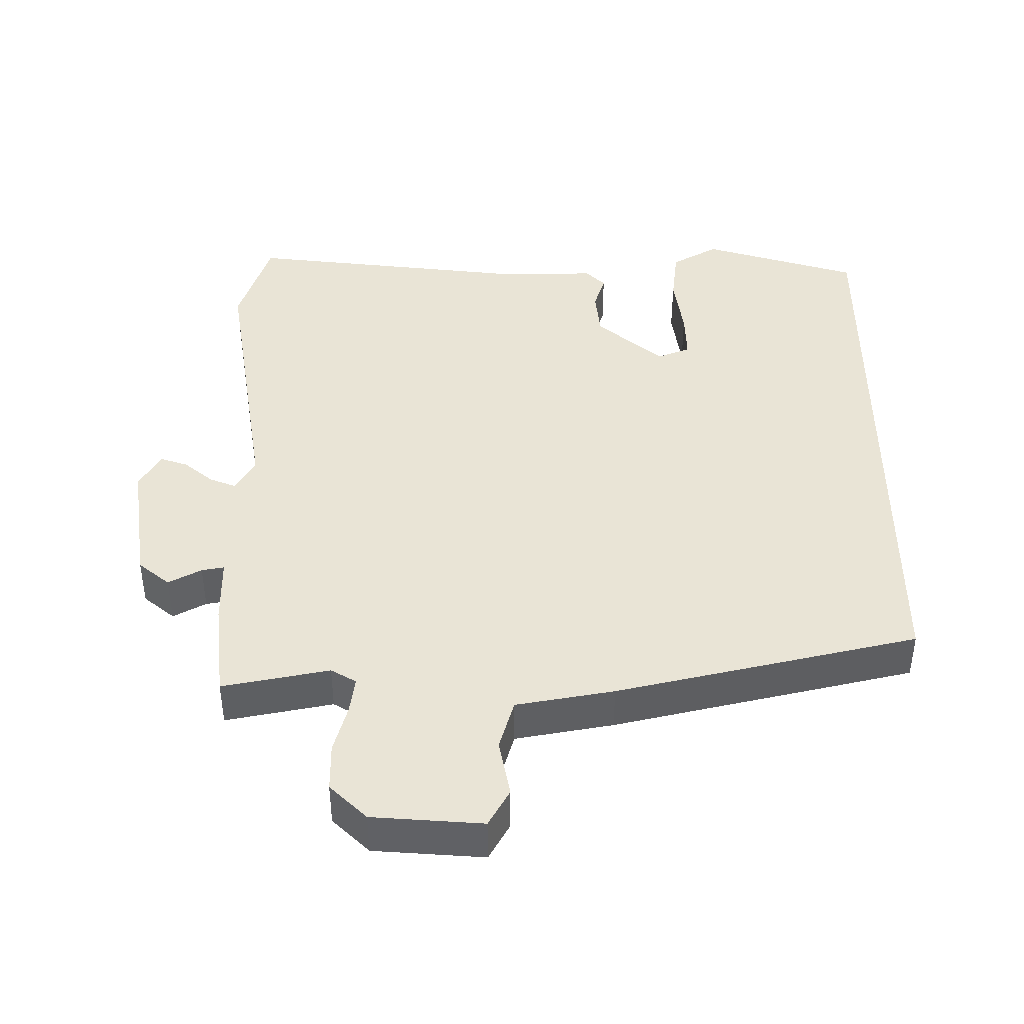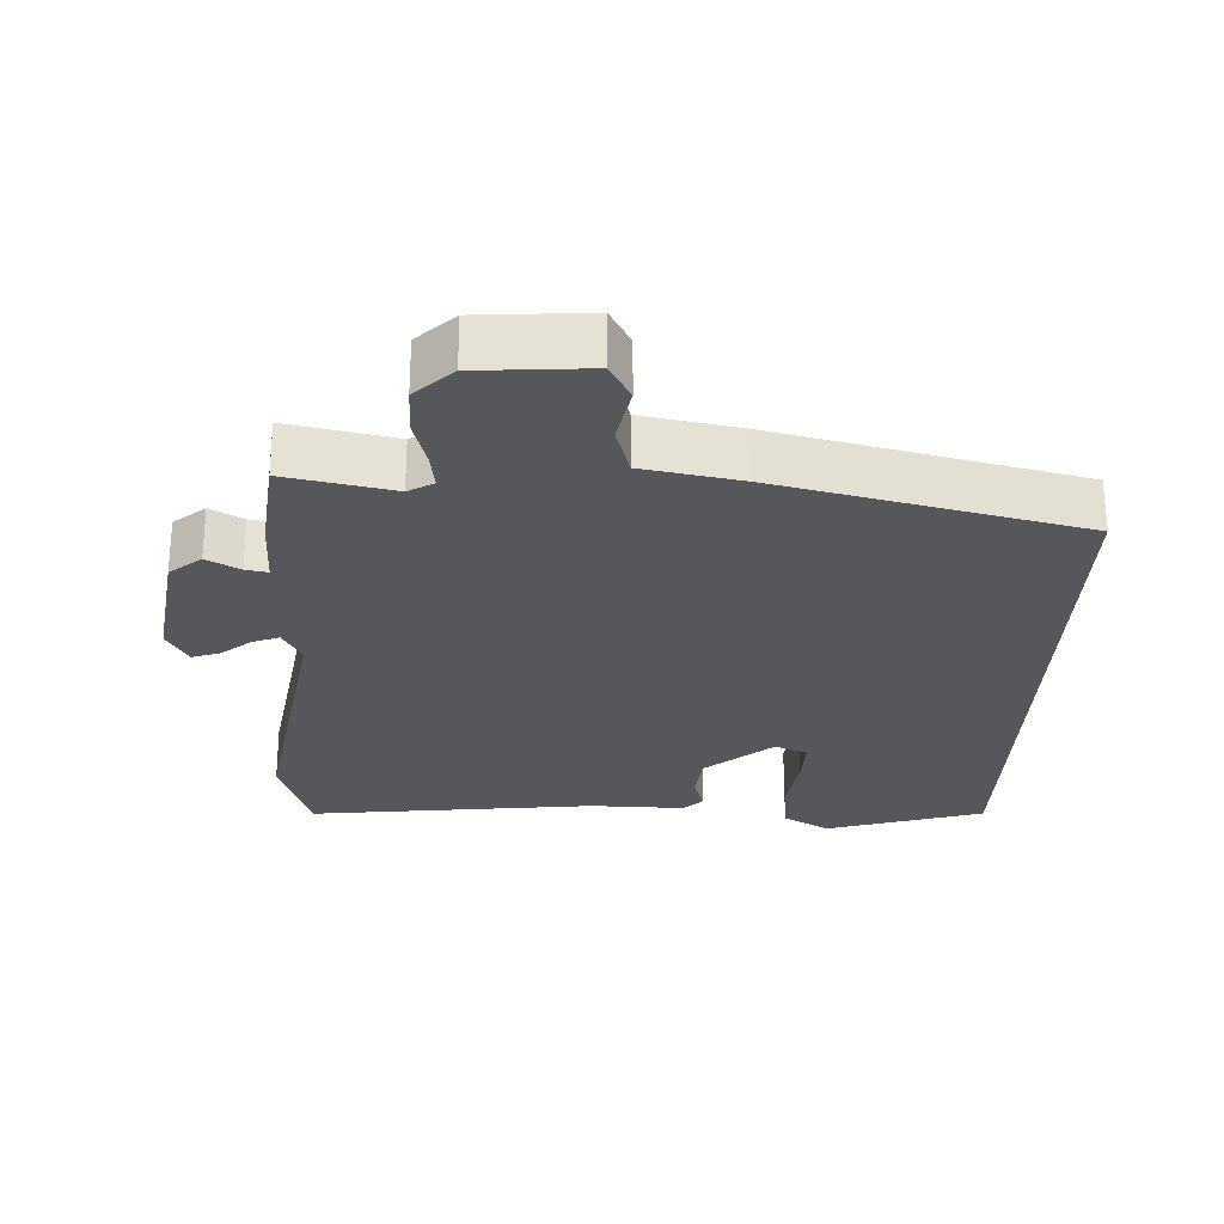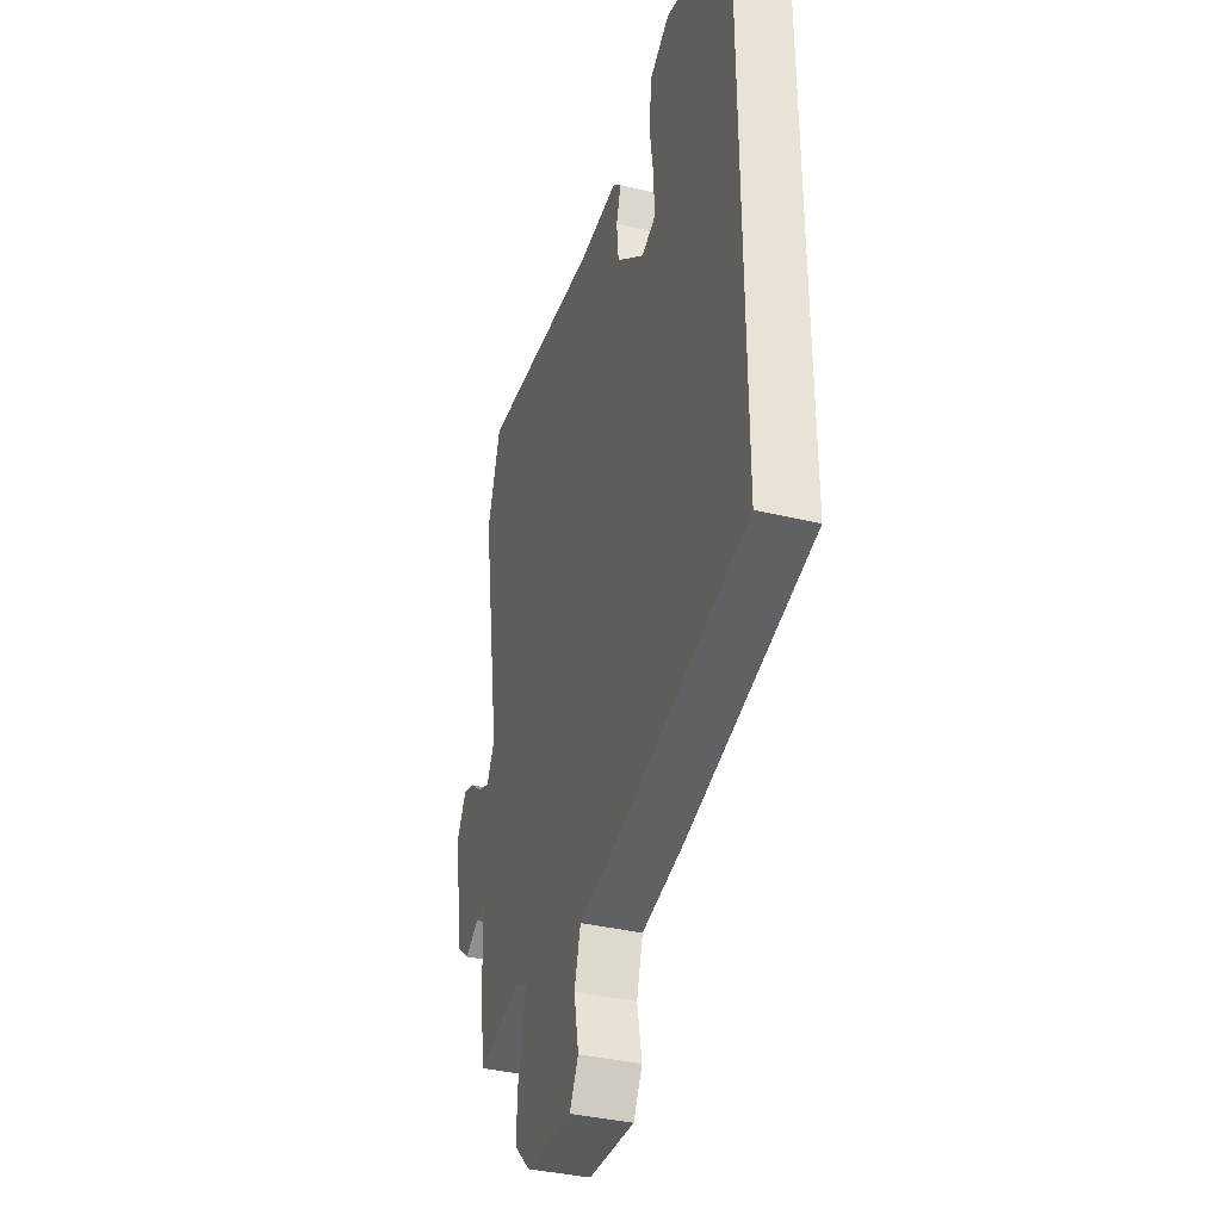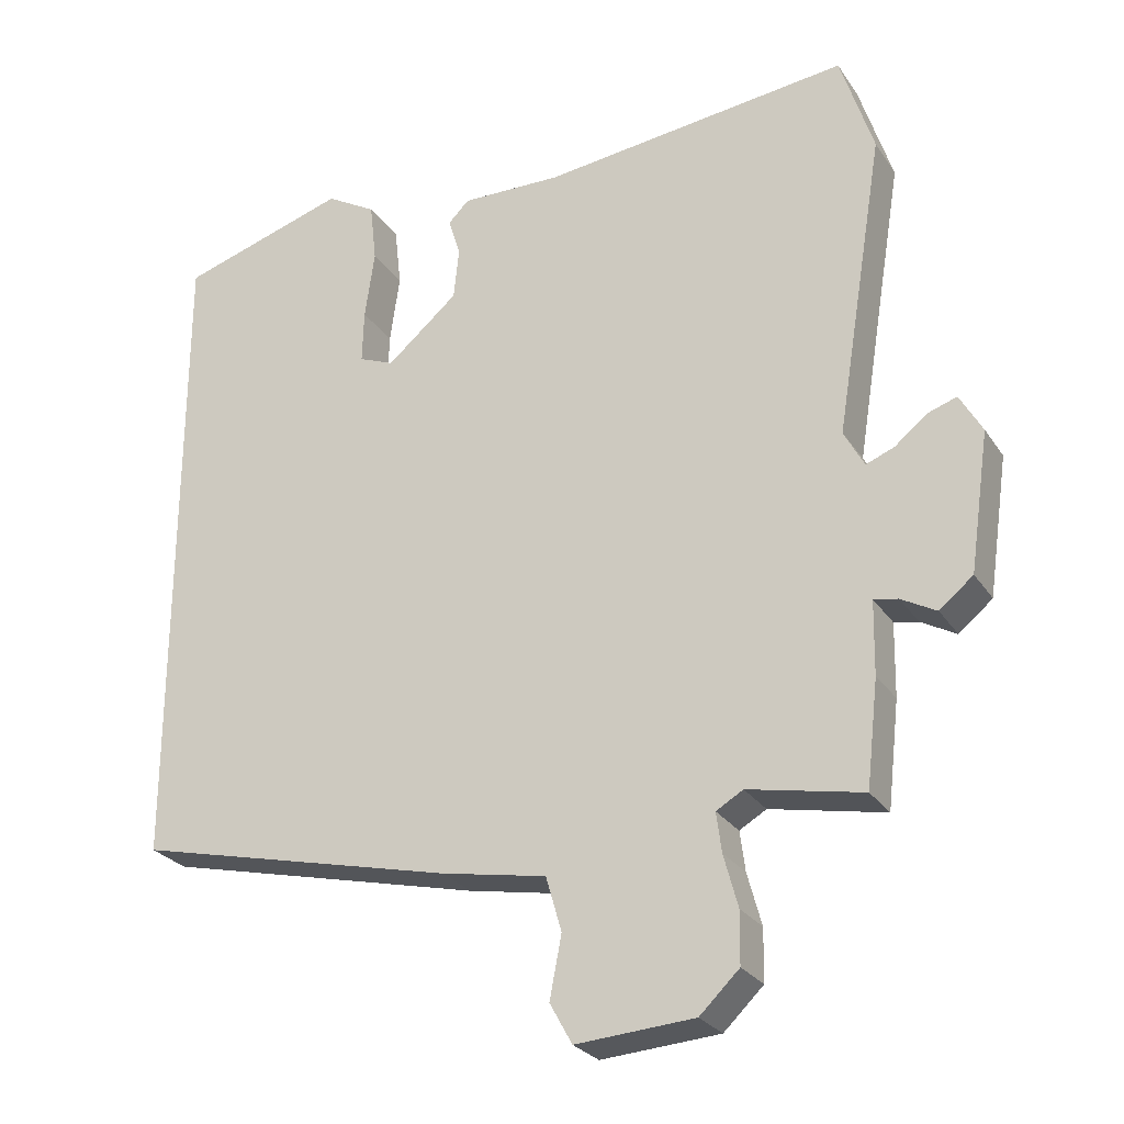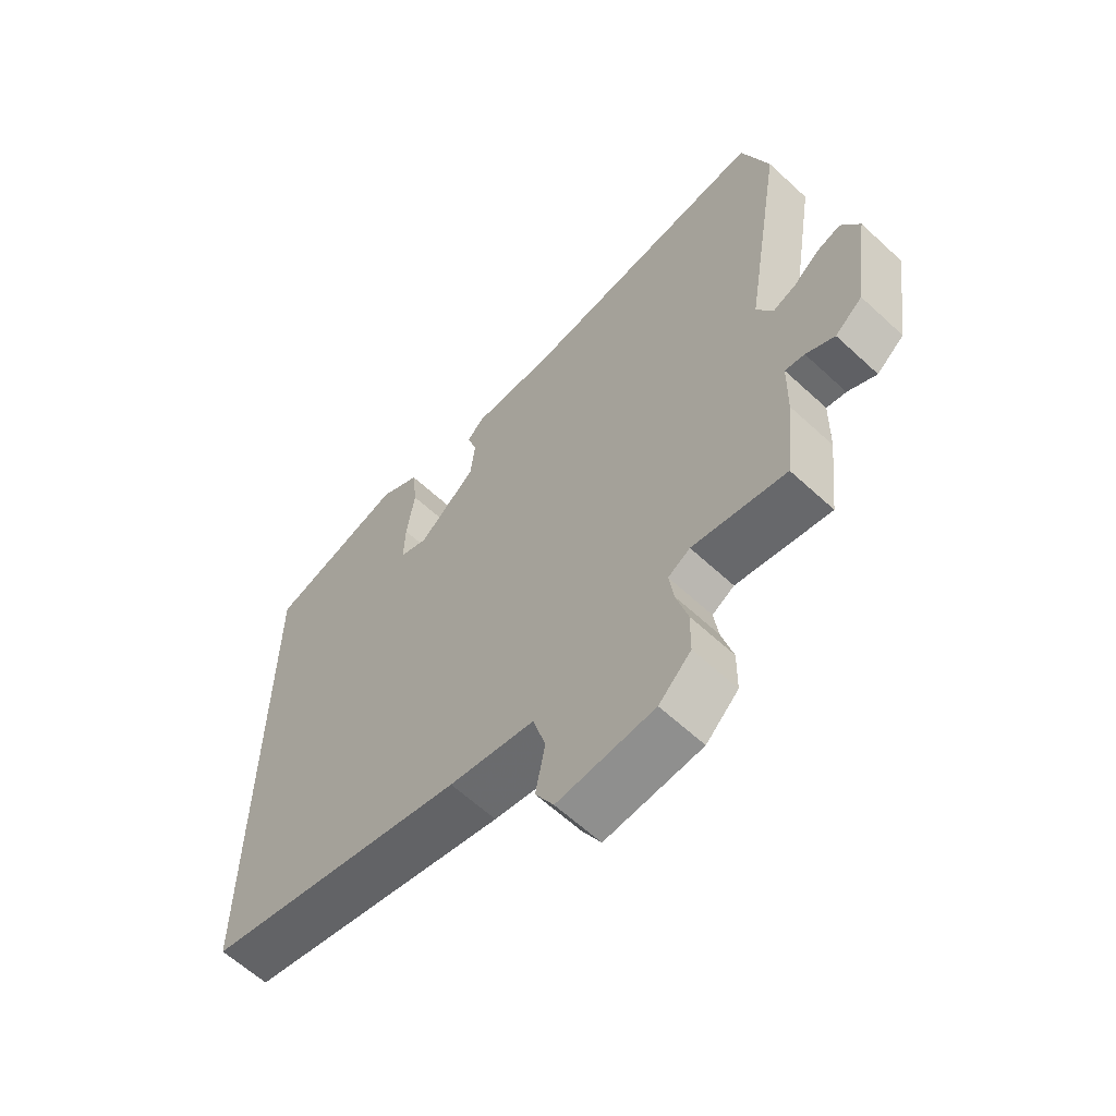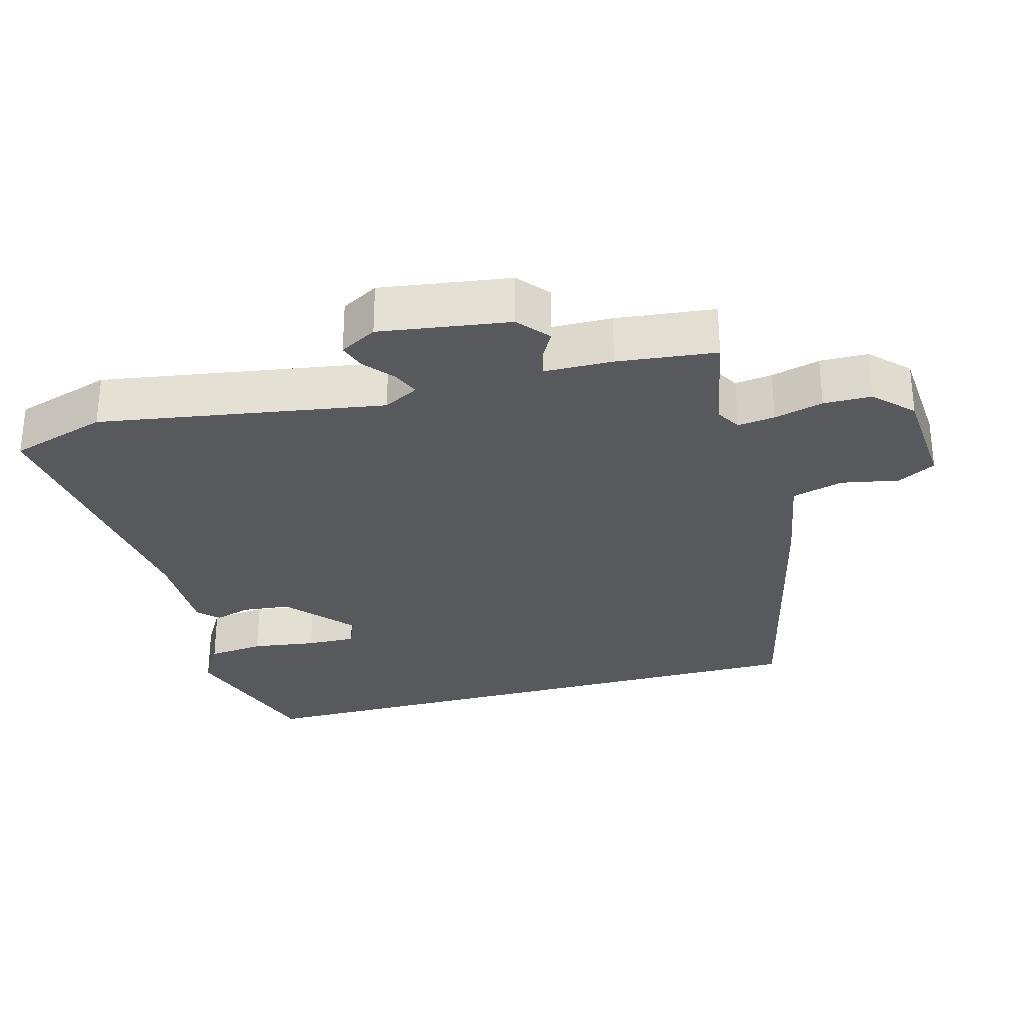
<metadata>
{"format":"obj","ext":"obj","renderer":"f3d","projection":"perspective","resolution":1024,"background":"white","views":[{"elev":42.4,"azim":-179.9,"up":"+Y"},{"elev":-26.7,"azim":177.7,"up":"+Y"},{"elev":-37.2,"azim":-107.1,"up":"+Z"},{"elev":-26.7,"azim":26.5,"up":"+Z"},{"elev":-62.0,"azim":46.8,"up":"+Z"},{"elev":-29.2,"azim":105.4,"up":"+Y"}]}
</metadata>
<code>
v -0.5 0.07 0.474
v -0.275 0.07 0.543
v -0.208 0.07 0.504
v -0.199 0.07 0.423
v -0.212 0.07 0.331
v -0.214 0.07 0.26
v -0.167 0.07 0.241
v -0.072 0.07 0.322
v -0.065 0.07 0.391
v -0.081 0.07 0.443
v -0.053 0.07 0.471
v 0.082 0.07 0.468
v 0.495 0.07 0.515
v 0.539 0.07 0.376
v 0.473 0.07 -0.03
v 0.5 0.07 -0.08
v 0.538 0.07 -0.065
v 0.581 0.07 -0.03
v 0.62 0.07 -0.017
v 0.65 0.07 -0.07
v 0.623 0.07 -0.255
v 0.578 0.07 -0.292
v 0.531 0.07 -0.266
v 0.499 0.07 -0.26
v 0.497 0.07 -0.358
v 0.481 0.07 -0.499
v 0.328 0.07 -0.468
v 0.292 0.07 -0.489
v 0.299 0.07 -0.542
v 0.318 0.07 -0.612
v 0.317 0.07 -0.681
v 0.264 0.07 -0.732
v 0.106 0.07 -0.743
v 0.076 0.07 -0.689
v 0.092 0.07 -0.606
v 0.071 0.07 -0.533
v -0.069 0.07 -0.507
v -0.5 0.07 -0.405
v -0.5 0 0.474
v -0.275 0 0.543
v -0.208 0 0.504
v -0.199 0 0.423
v -0.212 0 0.331
v -0.214 0 0.26
v -0.167 0 0.241
v -0.072 0 0.322
v -0.065 0 0.391
v -0.081 0 0.443
v -0.053 0 0.471
v 0.082 0 0.468
v 0.495 0 0.515
v 0.539 0 0.376
v 0.473 0 -0.03
v 0.5 0 -0.08
v 0.538 0 -0.065
v 0.581 0 -0.03
v 0.62 0 -0.017
v 0.65 0 -0.07
v 0.623 0 -0.255
v 0.578 0 -0.292
v 0.531 0 -0.266
v 0.499 0 -0.26
v 0.497 0 -0.358
v 0.481 0 -0.499
v 0.328 0 -0.468
v 0.292 0 -0.489
v 0.299 0 -0.542
v 0.318 0 -0.612
v 0.317 0 -0.681
v 0.264 0 -0.732
v 0.106 0 -0.743
v 0.076 0 -0.689
v 0.092 0 -0.606
v 0.071 0 -0.533
v -0.069 0 -0.507
v -0.5 0 -0.405
f 36 37 38 1
f 33 34 35
f 32 33 35
f 31 32 35
f 30 31 35
f 29 30 35
f 28 29 35 36
f 27 28 36 1
f 24 25 26 27
f 21 22 23
f 20 21 23
f 19 20 23
f 18 19 23
f 17 18 23
f 16 17 23 24
f 15 16 24 27
f 14 15 27
f 13 14 27
f 12 13 27
f 11 12 27
f 10 11 27
f 9 10 27
f 3 4 5
f 2 3 5
f 1 2 5
f 1 5 6
f 27 1 6
f 8 9 27
f 7 8 27
f 6 7 27
f 39 76 75 74
f 73 72 71
f 73 71 70
f 73 70 69
f 73 69 68
f 73 68 67
f 74 73 67 66
f 39 74 66 65
f 65 64 63 62
f 61 60 59
f 61 59 58
f 61 58 57
f 61 57 56
f 61 56 55
f 62 61 55 54
f 65 62 54 53
f 65 53 52
f 65 52 51
f 65 51 50
f 65 50 49
f 65 49 48
f 65 48 47
f 43 42 41
f 43 41 40
f 43 40 39
f 44 43 39
f 44 39 65
f 65 47 46
f 65 46 45
f 65 45 44
f 1 39 40 2
f 2 40 41 3
f 3 41 42 4
f 4 42 43 5
f 5 43 44 6
f 6 44 45 7
f 7 45 46 8
f 8 46 47 9
f 9 47 48 10
f 10 48 49 11
f 11 49 50 12
f 12 50 51 13
f 13 51 52 14
f 14 52 53 15
f 15 53 54 16
f 16 54 55 17
f 17 55 56 18
f 18 56 57 19
f 19 57 58 20
f 20 58 59 21
f 21 59 60 22
f 22 60 61 23
f 23 61 62 24
f 24 62 63 25
f 25 63 64 26
f 26 64 65 27
f 27 65 66 28
f 28 66 67 29
f 29 67 68 30
f 30 68 69 31
f 31 69 70 32
f 32 70 71 33
f 33 71 72 34
f 34 72 73 35
f 35 73 74 36
f 36 74 75 37
f 37 75 76 38
f 38 76 39 1

</code>
